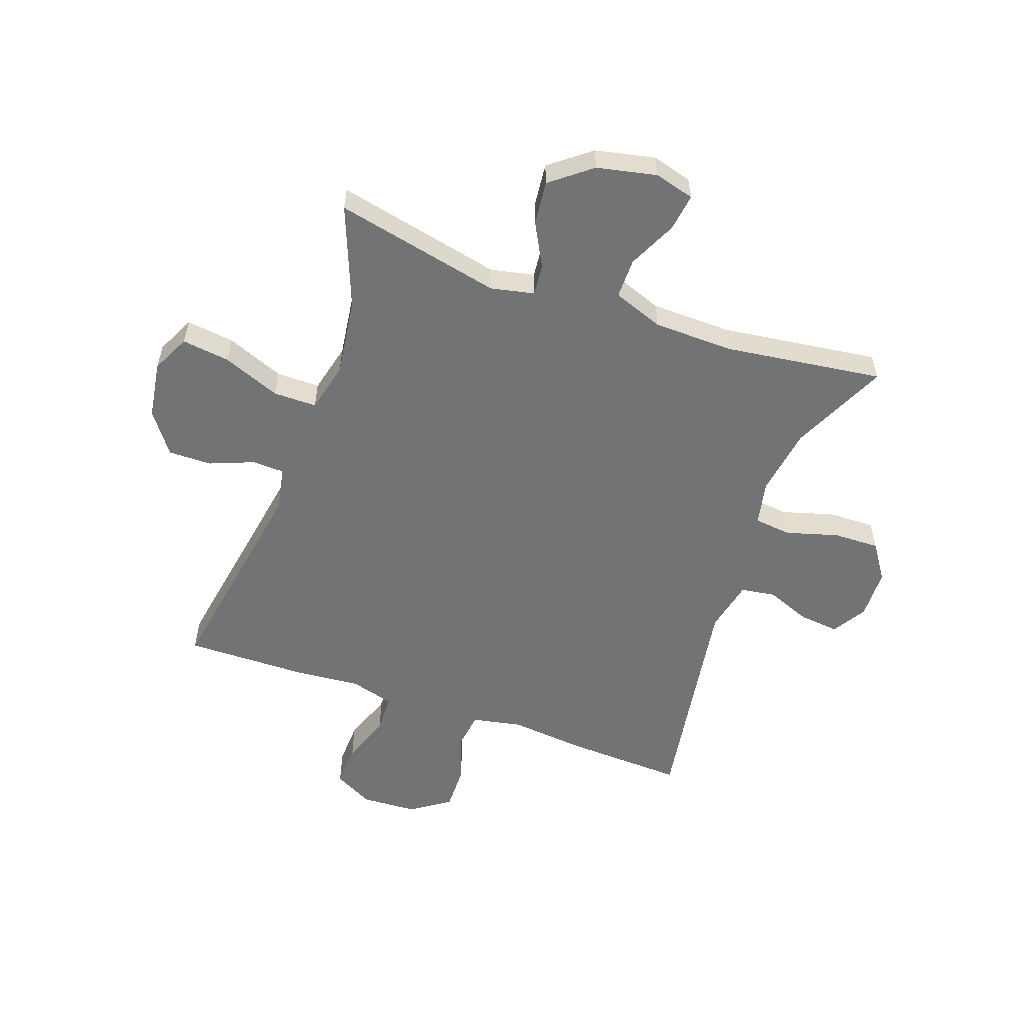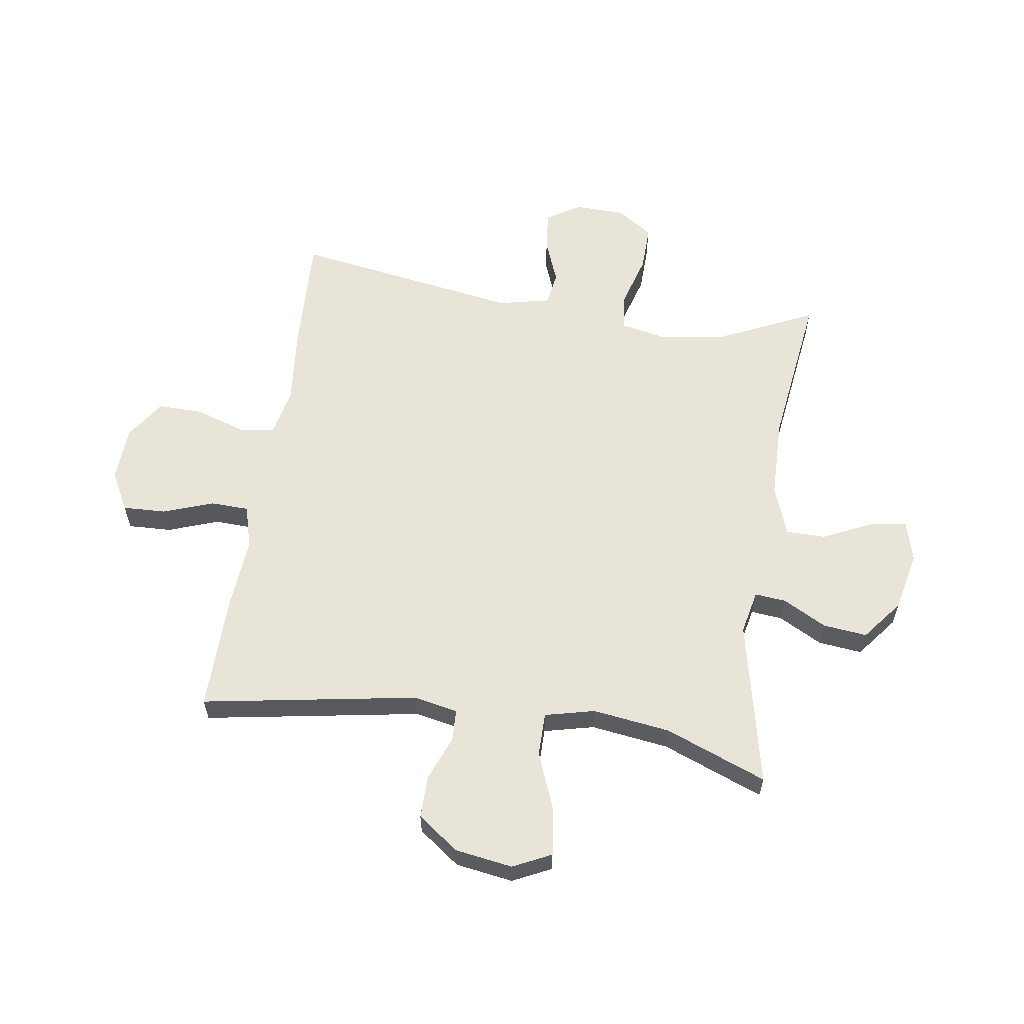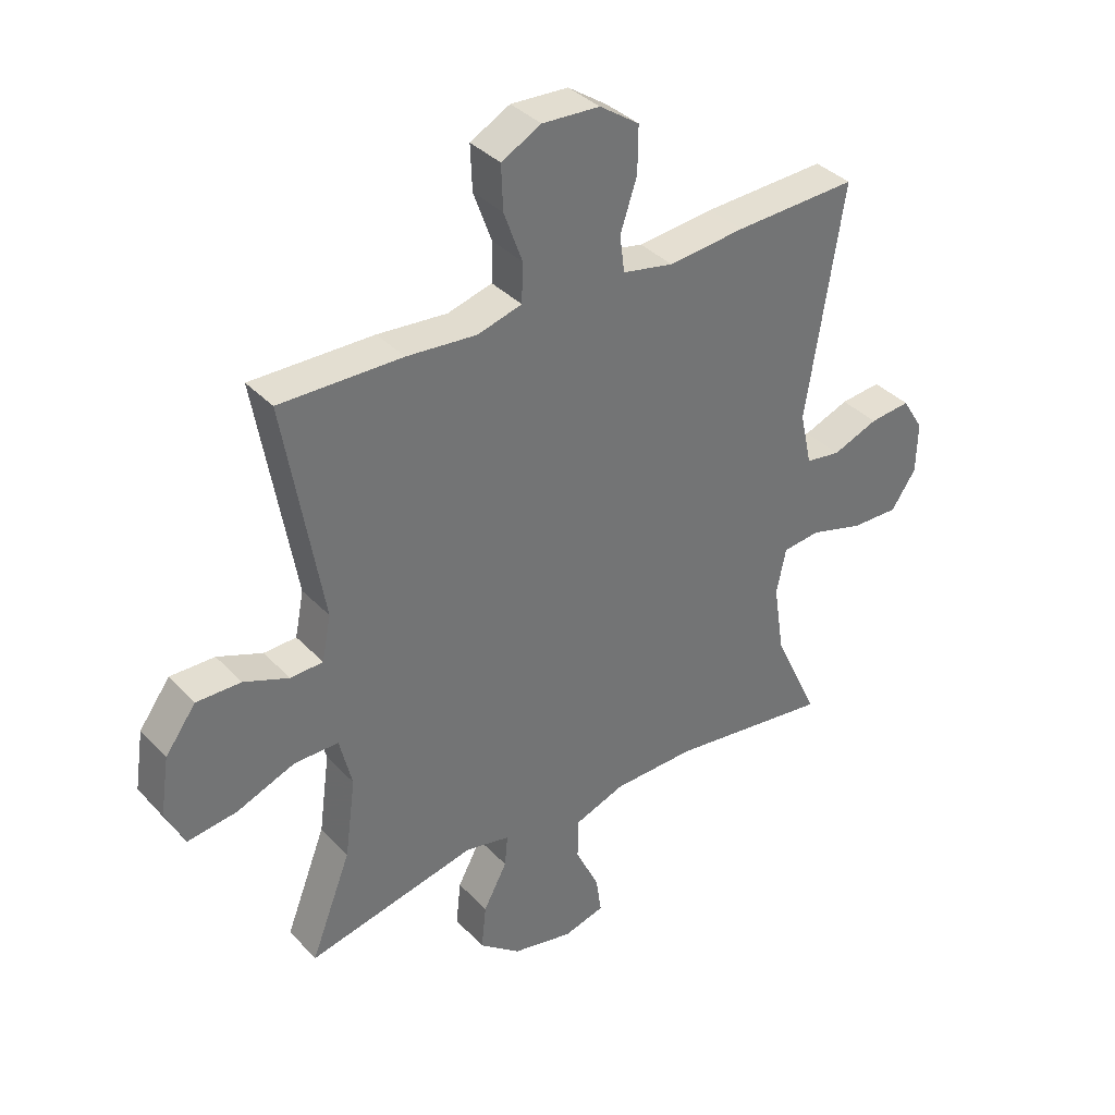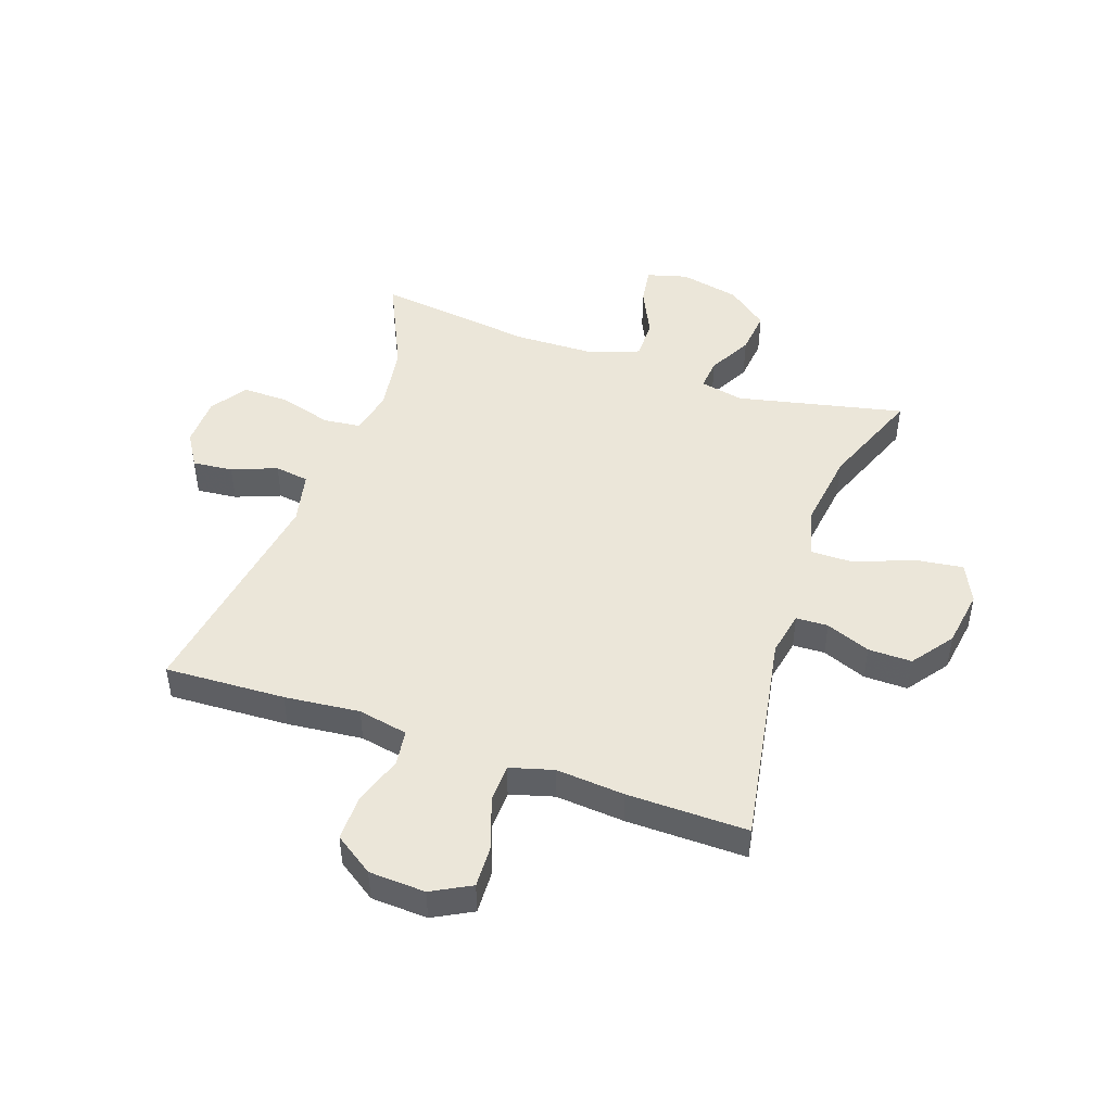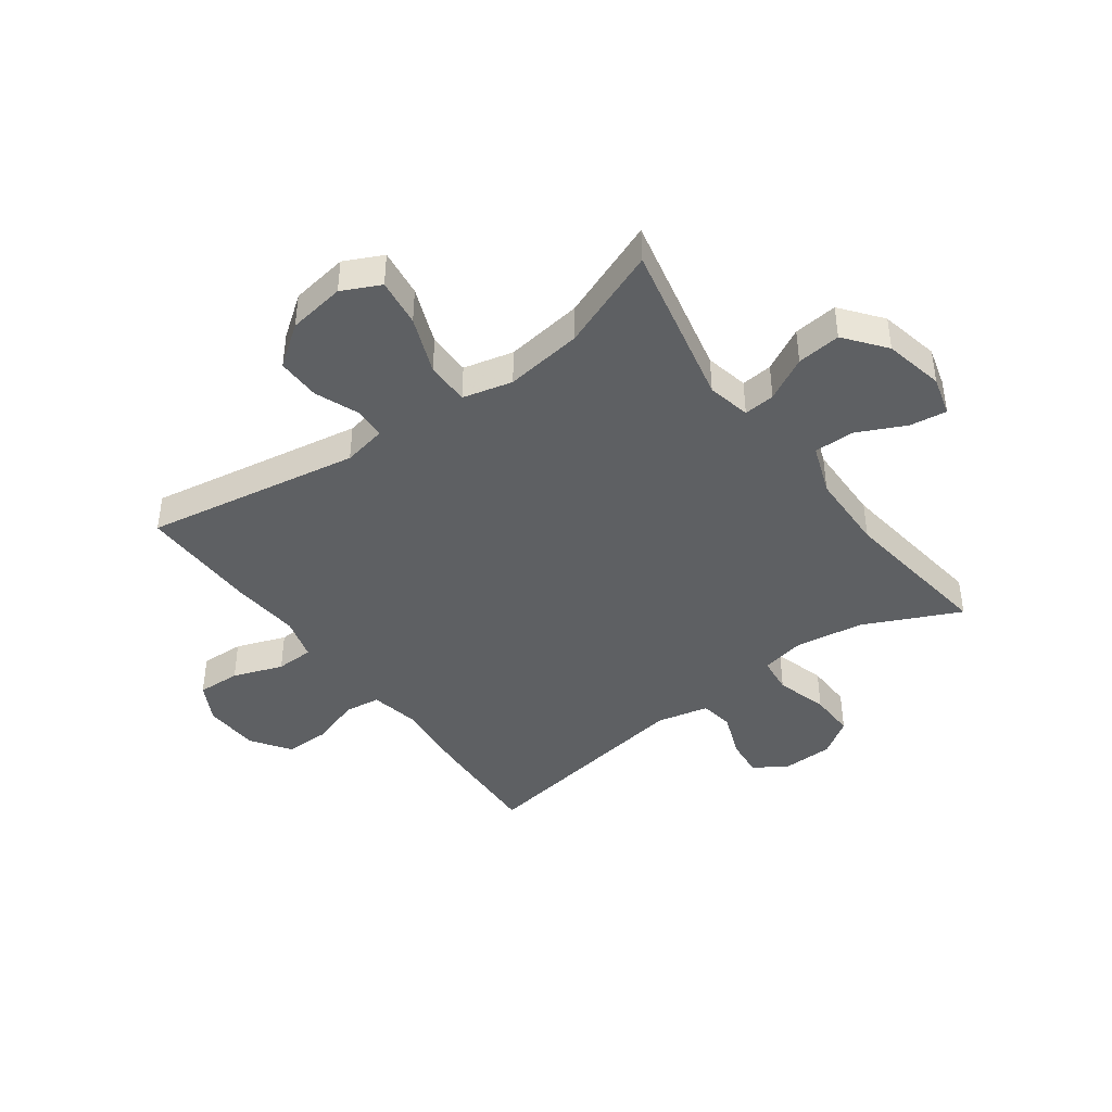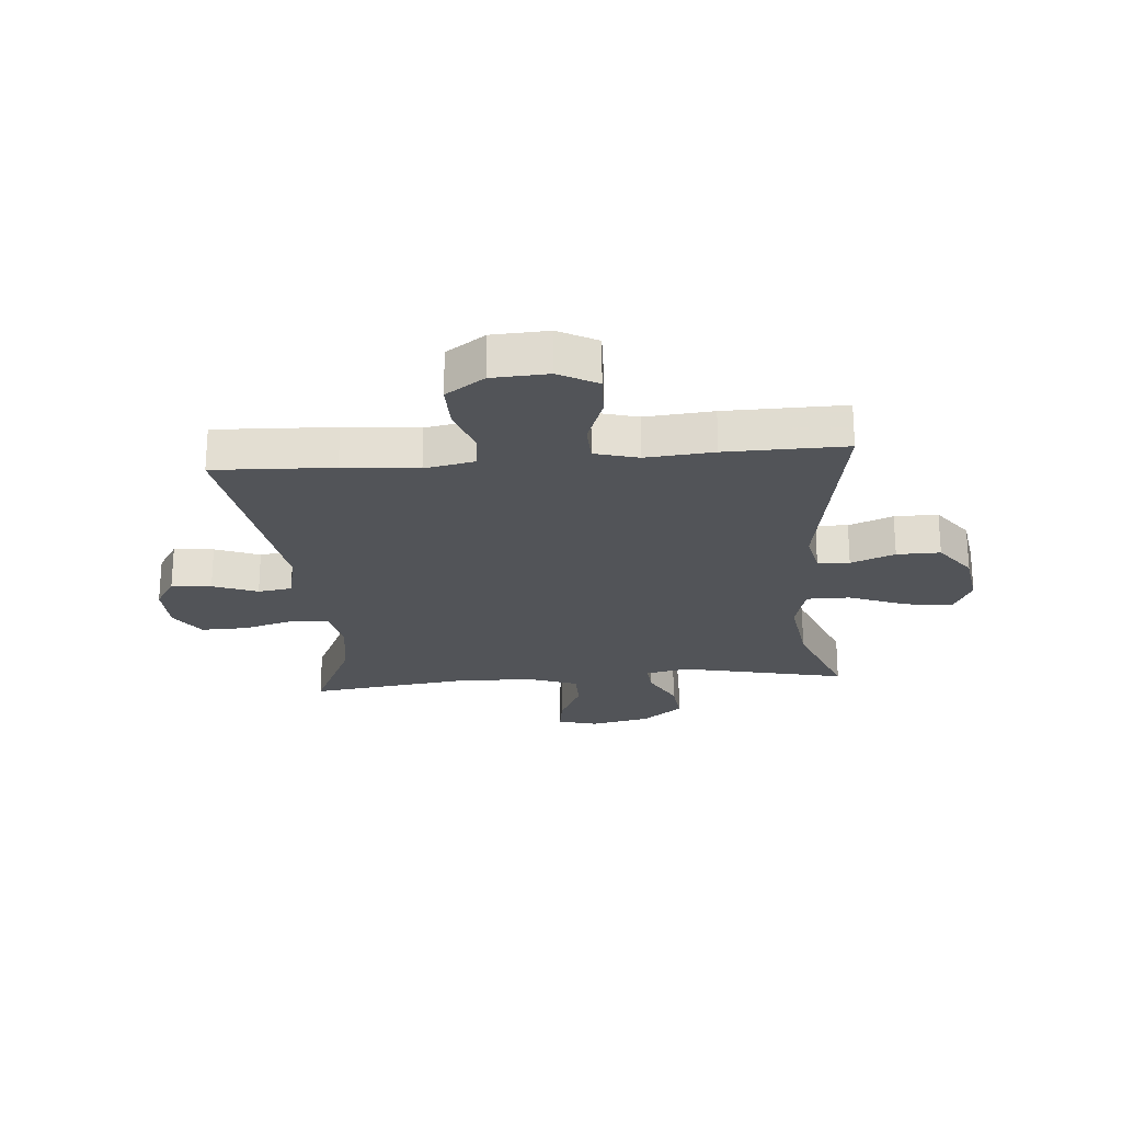
<metadata>
{"format":"obj","ext":"obj","renderer":"f3d","projection":"perspective","resolution":1024,"background":"white","views":[{"elev":-55.9,"azim":160.5,"up":"+Y"},{"elev":60.1,"azim":98.6,"up":"+Y"},{"elev":36.5,"azim":142.9,"up":"+Z"},{"elev":47.0,"azim":19.1,"up":"+Y"},{"elev":-42.5,"azim":126.2,"up":"+Y"},{"elev":-23.3,"azim":4.8,"up":"+Y"}]}
</metadata>
<code>
v 0.5 0.07 -0.5
v 0.213 0.07 -0.437
v 0.138 0.07 -0.453
v 0.143 0.07 -0.507
v 0.183 0.07 -0.582
v 0.191 0.07 -0.658
v 0.121 0.07 -0.713
v 0.018 0.07 -0.735
v -0.051 0.07 -0.716
v -0.042 0.07 -0.652
v -0.002 0.07 -0.568
v -0.002 0.07 -0.499
v -0.089 0.07 -0.467
v -0.227 0.07 -0.464
v -0.5 0.07 -0.5
v -0.423 0.07 -0.335
v -0.405 0.07 -0.217
v -0.421 0.07 -0.14
v -0.485 0.07 -0.133
v -0.575 0.07 -0.159
v -0.655 0.07 -0.161
v -0.697 0.07 -0.099
v -0.699 0.07 -0.012
v -0.663 0.07 0.046
v -0.594 0.07 0.039
v -0.517 0.07 0.009
v -0.458 0.07 0.018
v -0.438 0.07 0.108
v -0.5 0.07 0.5
v -0.293 0.07 0.491
v -0.164 0.07 0.478
v -0.078 0.07 0.495
v -0.07 0.07 0.557
v -0.098 0.07 0.642
v -0.099 0.07 0.72
v -0.032 0.07 0.766
v 0.065 0.07 0.771
v 0.132 0.07 0.735
v 0.129 0.07 0.66
v 0.098 0.07 0.574
v 0.1 0.07 0.508
v 0.175 0.07 0.487
v 0.293 0.07 0.497
v 0.5 0.07 0.5
v 0.436 0.07 0.128
v 0.451 0.07 0.052
v 0.506 0.07 0.05
v 0.582 0.07 0.08
v 0.657 0.07 0.081
v 0.709 0.07 0.01
v 0.724 0.07 -0.089
v 0.692 0.07 -0.155
v 0.609 0.07 -0.144
v 0.51 0.07 -0.105
v 0.435 0.07 -0.105
v 0.414 0.07 -0.191
v 0.432 0.07 -0.325
v 0.5 0 -0.5
v 0.213 0 -0.437
v 0.138 0 -0.453
v 0.143 0 -0.507
v 0.183 0 -0.582
v 0.191 0 -0.658
v 0.121 0 -0.713
v 0.018 0 -0.735
v -0.051 0 -0.716
v -0.042 0 -0.652
v -0.002 0 -0.568
v -0.002 0 -0.499
v -0.089 0 -0.467
v -0.227 0 -0.464
v -0.5 0 -0.5
v -0.423 0 -0.335
v -0.405 0 -0.217
v -0.421 0 -0.14
v -0.485 0 -0.133
v -0.575 0 -0.159
v -0.655 0 -0.161
v -0.697 0 -0.099
v -0.699 0 -0.012
v -0.663 0 0.046
v -0.594 0 0.039
v -0.517 0 0.009
v -0.458 0 0.018
v -0.438 0 0.108
v -0.5 0 0.5
v -0.293 0 0.491
v -0.164 0 0.478
v -0.078 0 0.495
v -0.07 0 0.557
v -0.098 0 0.642
v -0.099 0 0.72
v -0.032 0 0.766
v 0.065 0 0.771
v 0.132 0 0.735
v 0.129 0 0.66
v 0.098 0 0.574
v 0.1 0 0.508
v 0.175 0 0.487
v 0.293 0 0.497
v 0.5 0 0.5
v 0.436 0 0.128
v 0.451 0 0.052
v 0.506 0 0.05
v 0.582 0 0.08
v 0.657 0 0.081
v 0.709 0 0.01
v 0.724 0 -0.089
v 0.692 0 -0.155
v 0.609 0 -0.144
v 0.51 0 -0.105
v 0.435 0 -0.105
v 0.414 0 -0.191
v 0.432 0 -0.325
f 52 53 54
f 51 52 54
f 50 51 54
f 49 50 54
f 48 49 54
f 47 48 54
f 46 47 54 55
f 45 46 55 56
f 42 43 44 45
f 41 42 45 56
f 38 39 40
f 37 38 40
f 36 37 40
f 35 36 40
f 34 35 40
f 33 34 40
f 32 33 40 41
f 41 56 57
f 32 41 57
f 31 32 57
f 57 1 2
f 31 57 2
f 30 31 2
f 29 30 2
f 28 29 2
f 24 25 26
f 23 24 26
f 22 23 26
f 21 22 26
f 20 21 26
f 19 20 26
f 18 19 26 27
f 14 15 16
f 13 14 16 17
f 12 13 17 18
f 9 10 11
f 8 9 11
f 7 8 11
f 6 7 11
f 5 6 11
f 4 5 11
f 3 4 11 12
f 28 2 3
f 27 28 3
f 18 27 3
f 3 12 18
f 111 110 109
f 111 109 108
f 111 108 107
f 111 107 106
f 111 106 105
f 111 105 104
f 112 111 104 103
f 113 112 103 102
f 102 101 100 99
f 113 102 99 98
f 97 96 95
f 97 95 94
f 97 94 93
f 97 93 92
f 97 92 91
f 97 91 90
f 98 97 90 89
f 114 113 98
f 114 98 89
f 114 89 88
f 59 58 114
f 59 114 88
f 59 88 87
f 59 87 86
f 59 86 85
f 83 82 81
f 83 81 80
f 83 80 79
f 83 79 78
f 83 78 77
f 83 77 76
f 84 83 76 75
f 73 72 71
f 74 73 71 70
f 75 74 70 69
f 68 67 66
f 68 66 65
f 68 65 64
f 68 64 63
f 68 63 62
f 68 62 61
f 69 68 61 60
f 60 59 85
f 60 85 84
f 60 84 75
f 75 69 60
f 1 58 59 2
f 2 59 60 3
f 3 60 61 4
f 4 61 62 5
f 5 62 63 6
f 6 63 64 7
f 7 64 65 8
f 8 65 66 9
f 9 66 67 10
f 10 67 68 11
f 11 68 69 12
f 12 69 70 13
f 13 70 71 14
f 14 71 72 15
f 15 72 73 16
f 16 73 74 17
f 17 74 75 18
f 18 75 76 19
f 19 76 77 20
f 20 77 78 21
f 21 78 79 22
f 22 79 80 23
f 23 80 81 24
f 24 81 82 25
f 25 82 83 26
f 26 83 84 27
f 27 84 85 28
f 28 85 86 29
f 29 86 87 30
f 30 87 88 31
f 31 88 89 32
f 32 89 90 33
f 33 90 91 34
f 34 91 92 35
f 35 92 93 36
f 36 93 94 37
f 37 94 95 38
f 38 95 96 39
f 39 96 97 40
f 40 97 98 41
f 41 98 99 42
f 42 99 100 43
f 43 100 101 44
f 44 101 102 45
f 45 102 103 46
f 46 103 104 47
f 47 104 105 48
f 48 105 106 49
f 49 106 107 50
f 50 107 108 51
f 51 108 109 52
f 52 109 110 53
f 53 110 111 54
f 54 111 112 55
f 55 112 113 56
f 56 113 114 57
f 57 114 58 1

</code>
